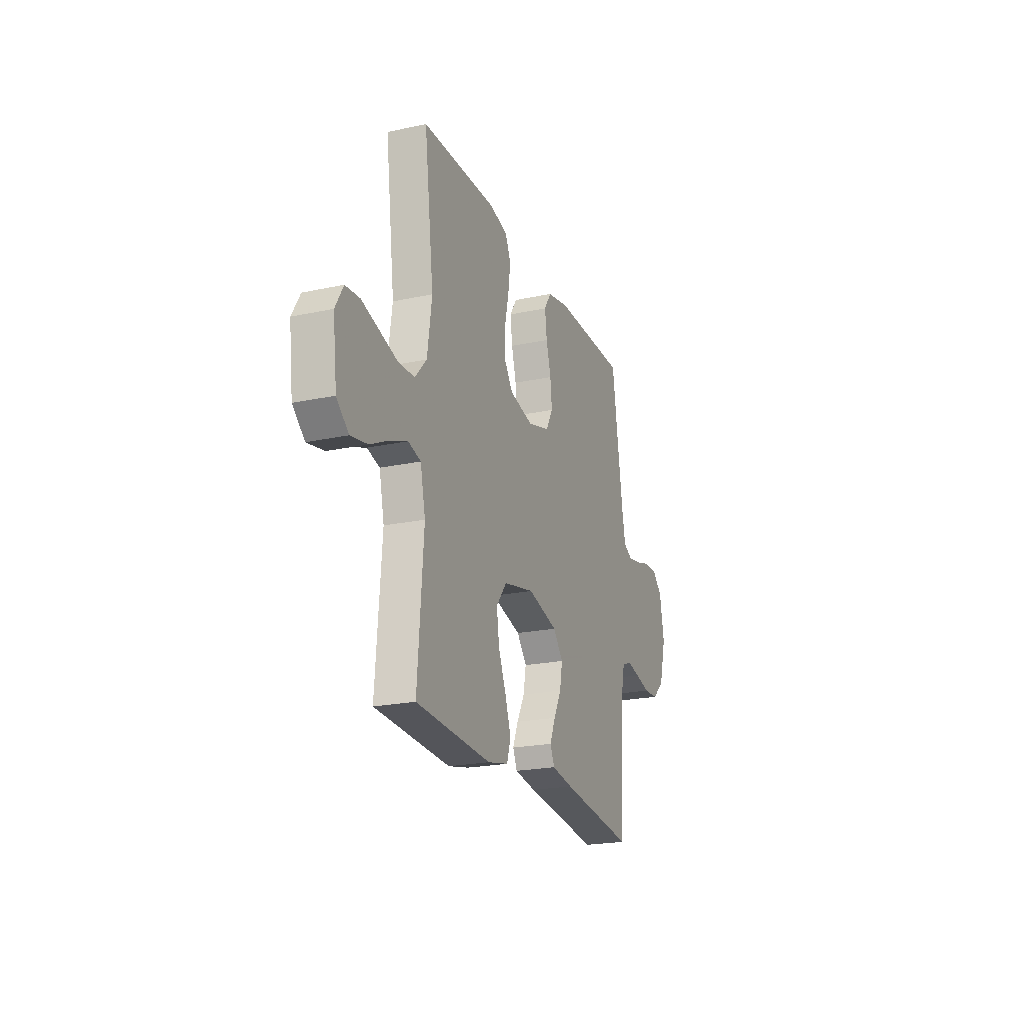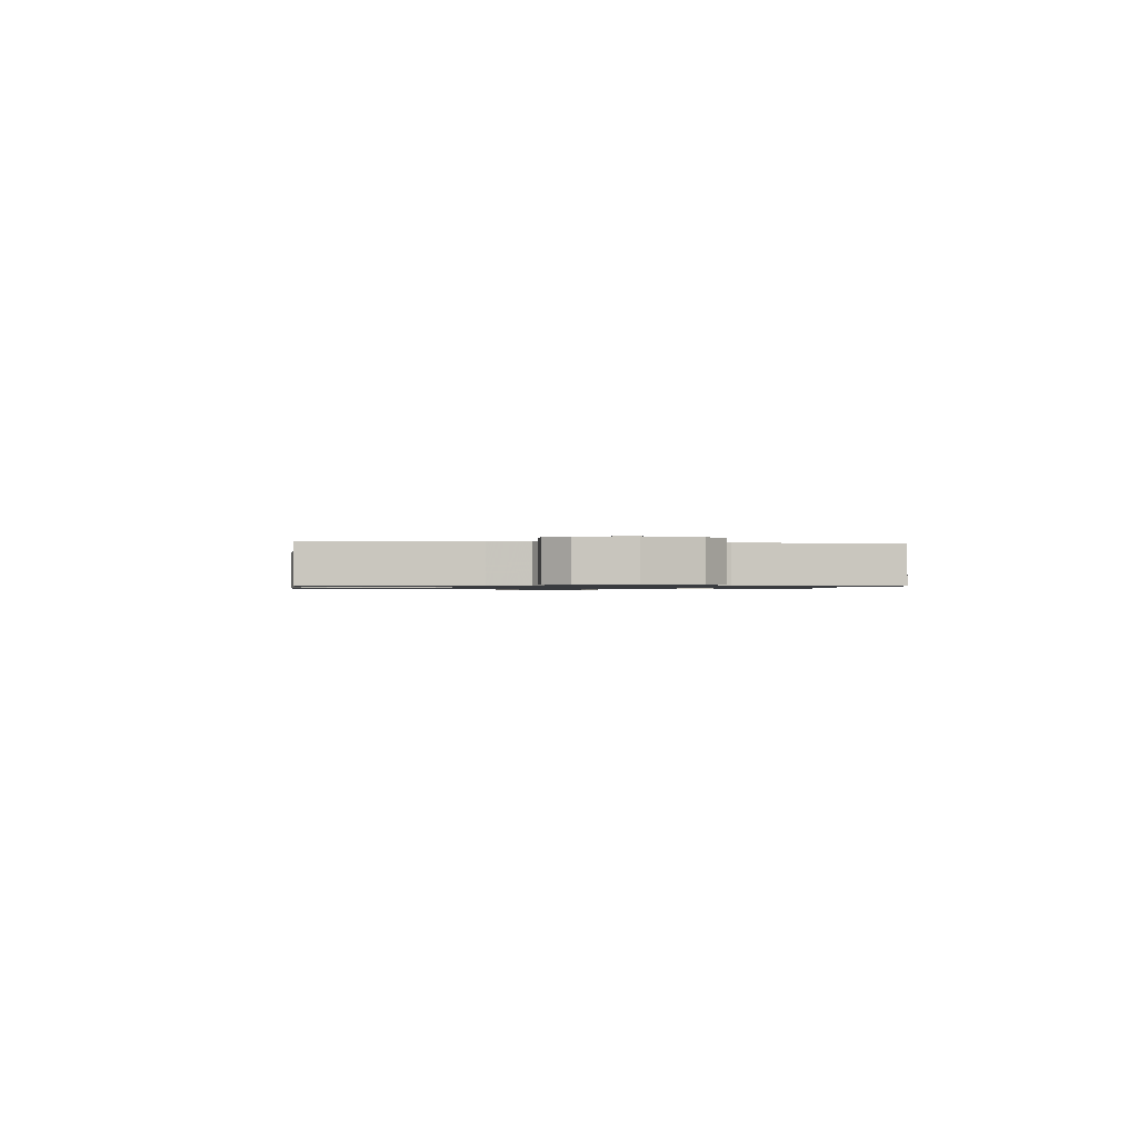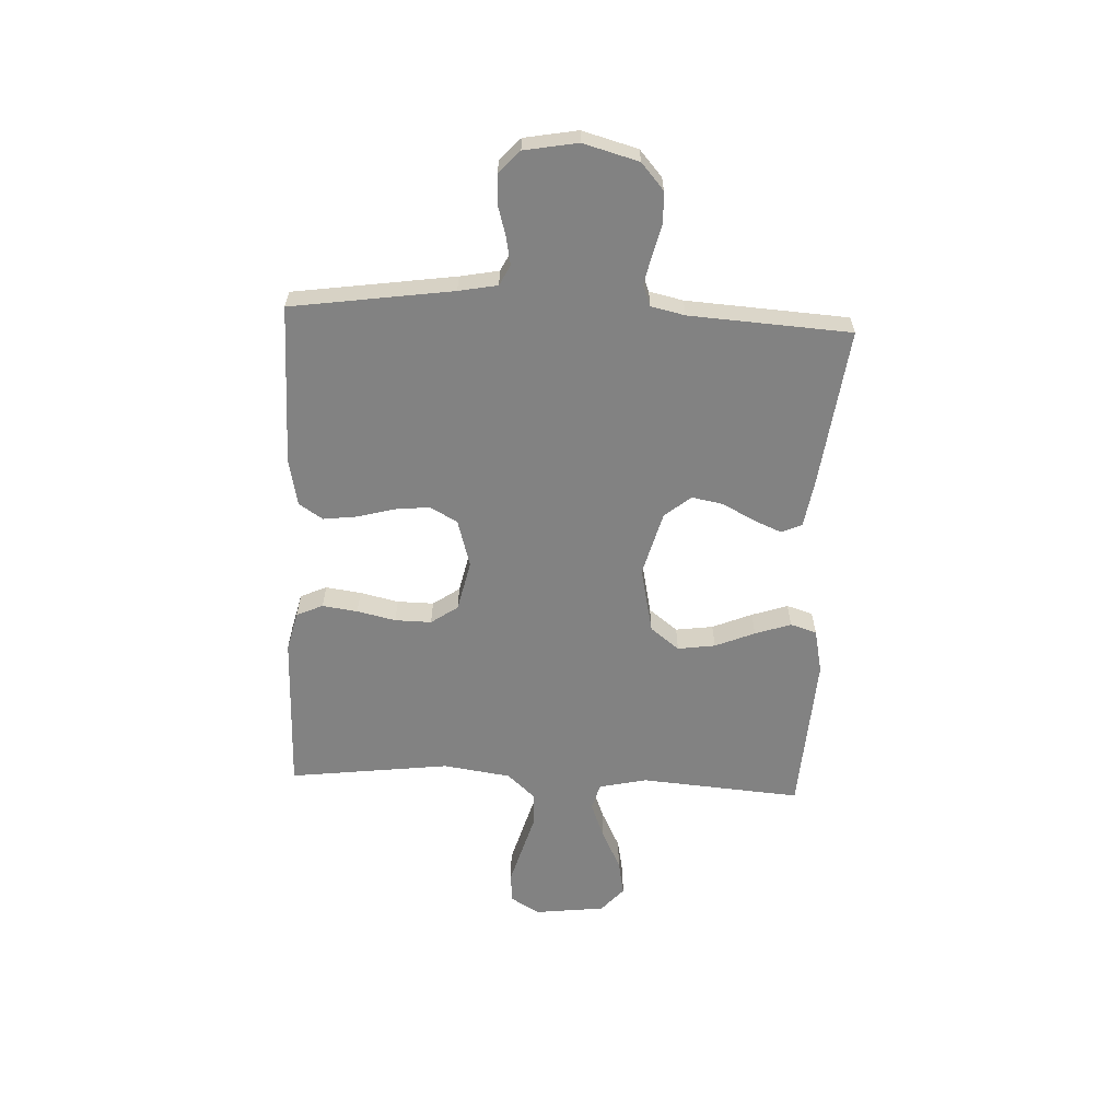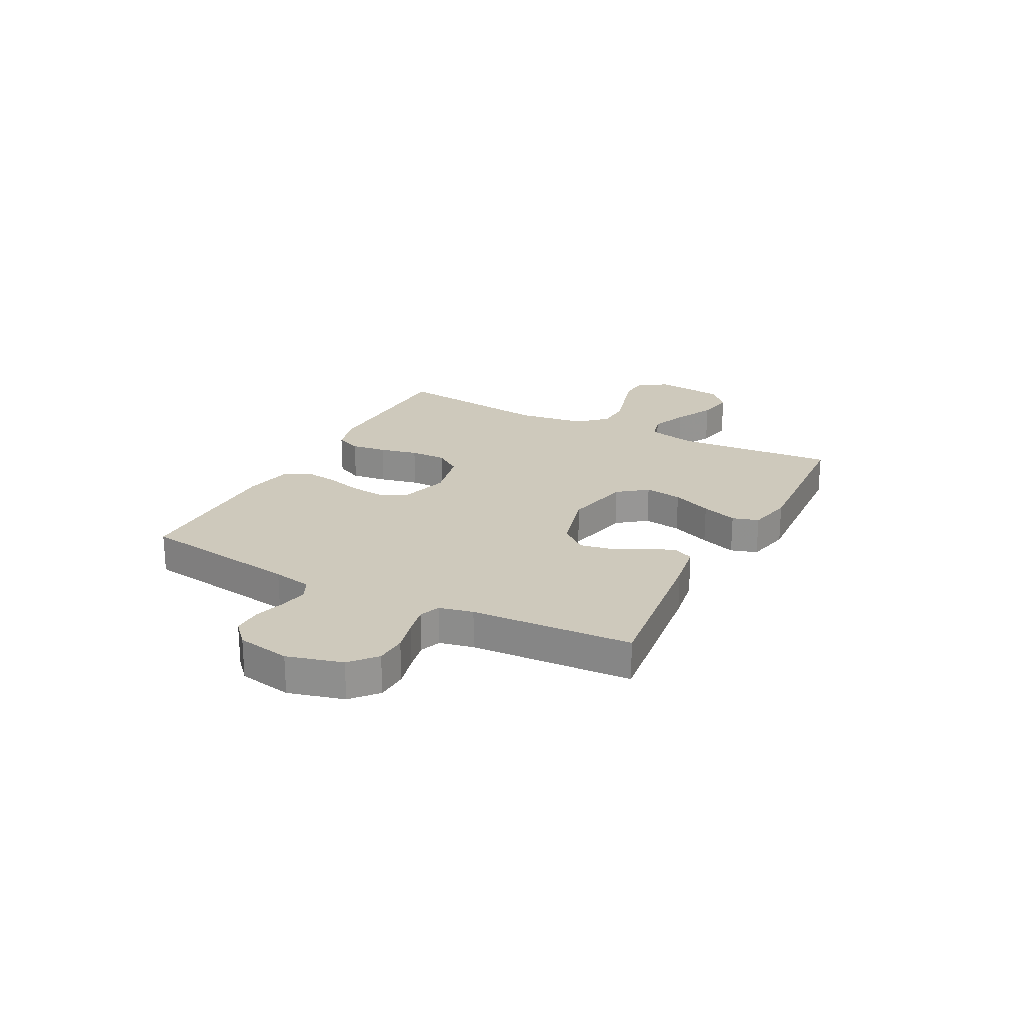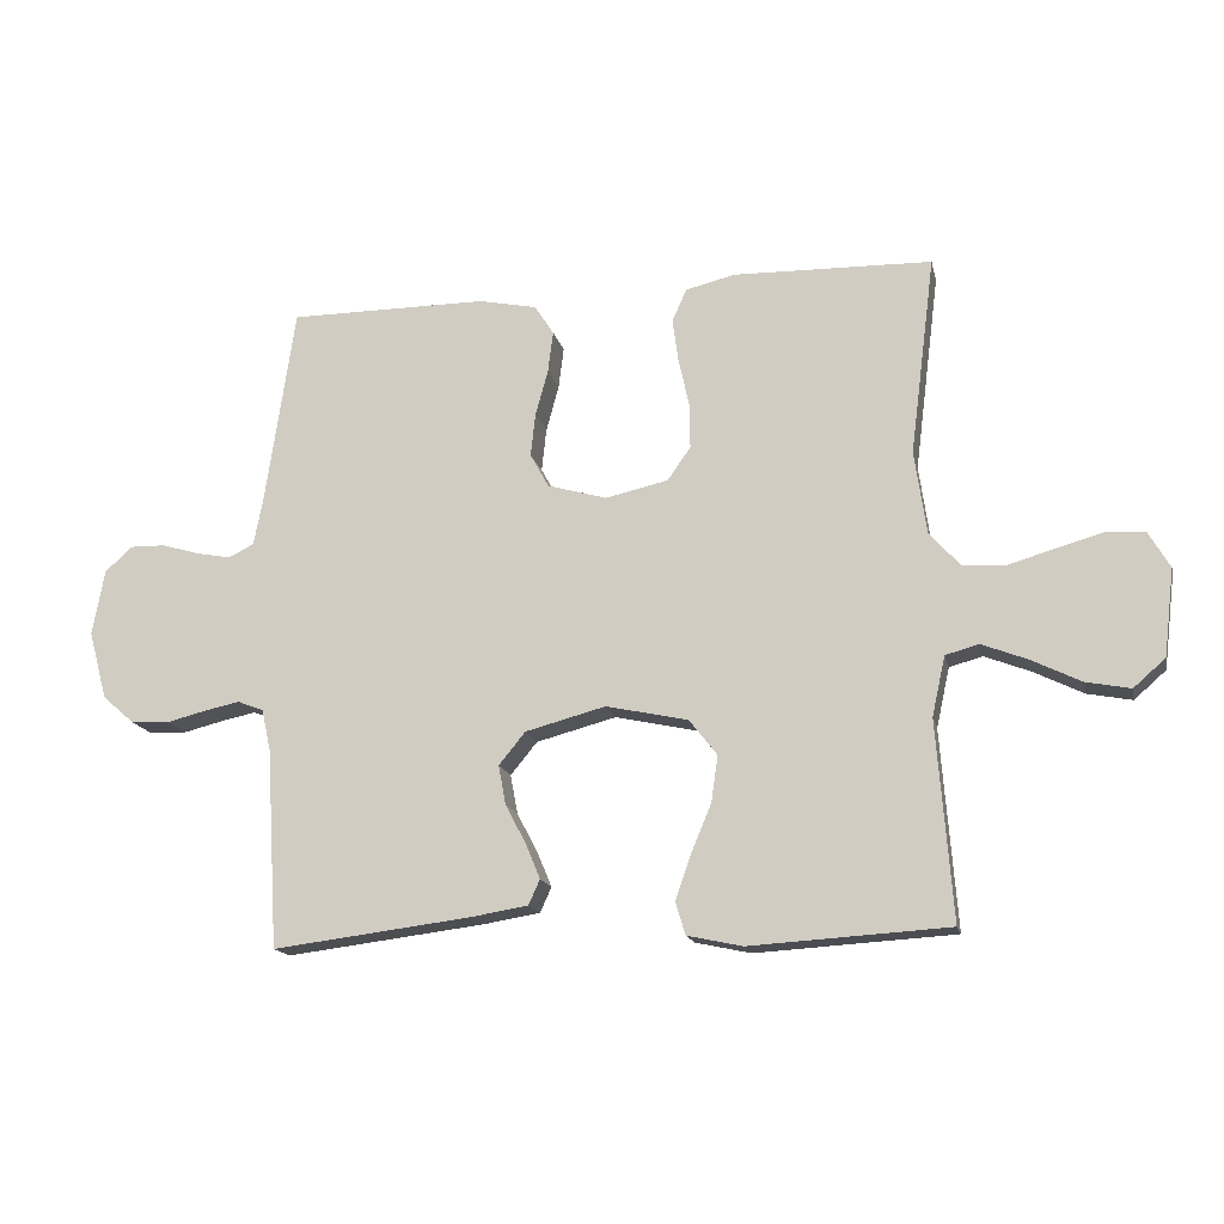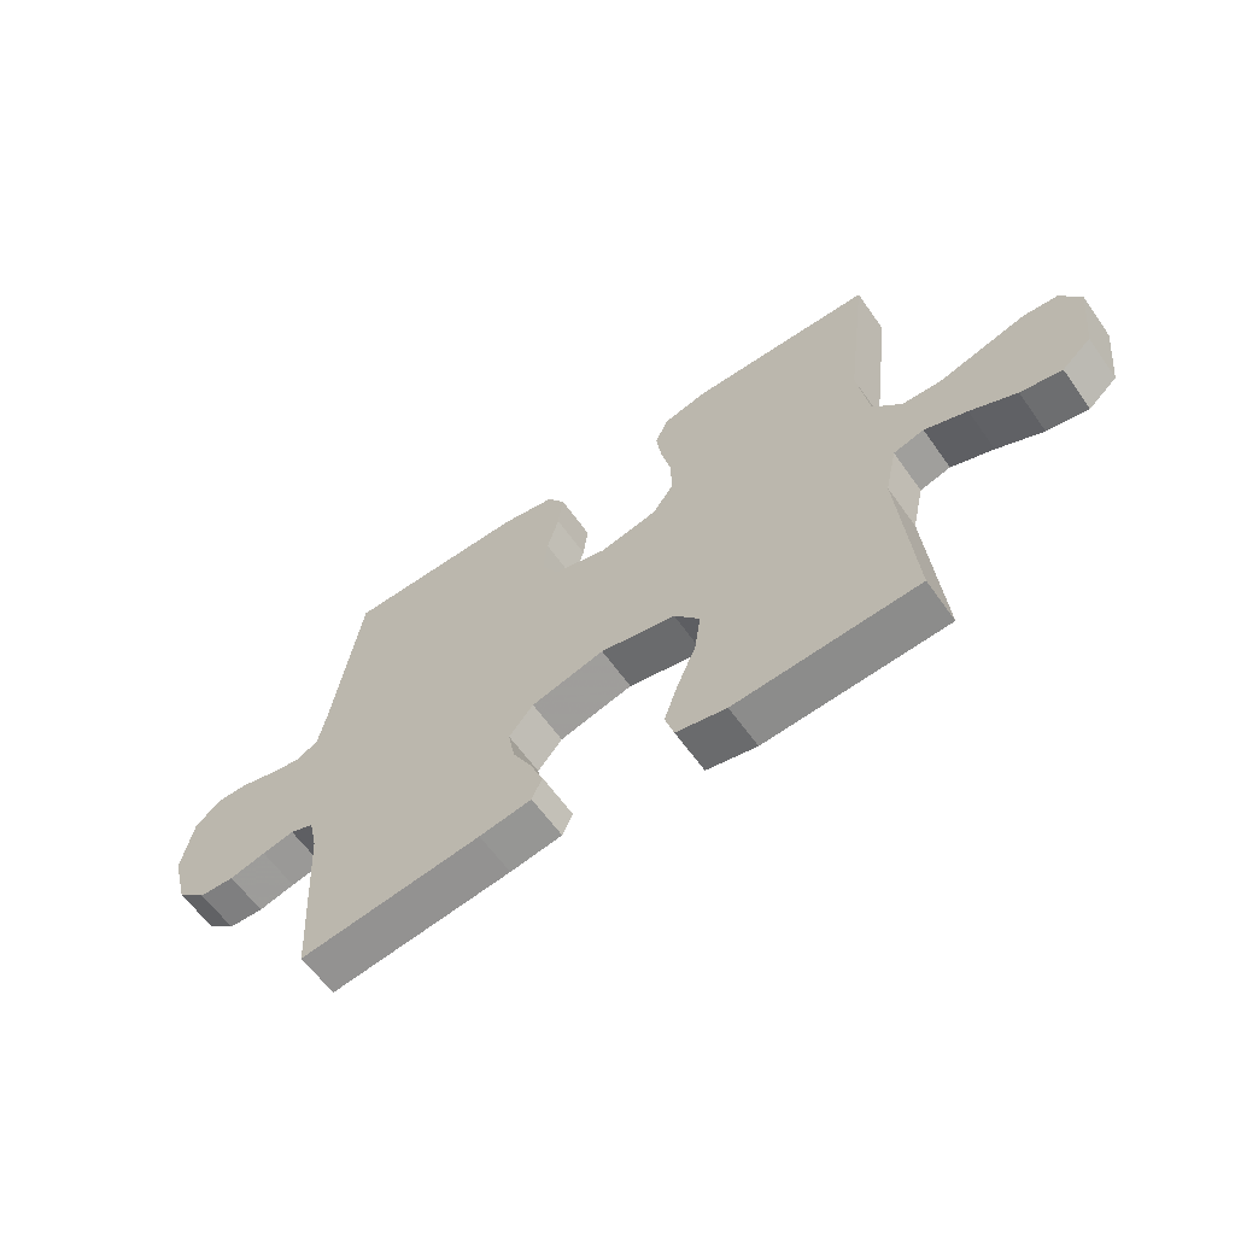
<metadata>
{"format":"obj","ext":"obj","renderer":"f3d","projection":"perspective","resolution":1024,"background":"white","views":[{"elev":-21.7,"azim":-69.3,"up":"+Z"},{"elev":-0.9,"azim":82.4,"up":"+Y"},{"elev":-60.7,"azim":87.2,"up":"+Y"},{"elev":22.4,"azim":117.6,"up":"+Y"},{"elev":-15.9,"azim":-167.6,"up":"+Z"},{"elev":-61.9,"azim":-144.7,"up":"+Z"}]}
</metadata>
<code>
v -0.5 0.07 -0.5
v -0.477 0.07 -0.2
v -0.497 0.07 -0.11
v -0.547 0.07 -0.096
v -0.616 0.07 -0.123
v -0.691 0.07 -0.16
v -0.758 0.07 -0.173
v -0.806 0.07 -0.131
v -0.822 0.07 0
v -0.79 0.07 0.055
v -0.734 0.07 0.06
v -0.664 0.07 0.04
v -0.591 0.07 0.019
v -0.527 0.07 0.022
v -0.48 0.07 0.074
v -0.462 0.07 0.2
v -0.5 0.07 0.5
v -0.2 0.07 0.507
v -0.126 0.07 0.489
v -0.104 0.07 0.44
v -0.113 0.07 0.374
v -0.129 0.07 0.302
v -0.13 0.07 0.234
v -0.095 0.07 0.184
v 0 0.07 0.163
v 0.089 0.07 0.189
v 0.117 0.07 0.24
v 0.11 0.07 0.305
v 0.091 0.07 0.374
v 0.083 0.07 0.437
v 0.112 0.07 0.482
v 0.2 0.07 0.5
v 0.5 0.07 0.5
v 0.544 0.07 0.2
v 0.558 0.07 0.128
v 0.596 0.07 0.109
v 0.648 0.07 0.119
v 0.706 0.07 0.136
v 0.759 0.07 0.137
v 0.8 0.07 0.099
v 0.818 0.07 0
v 0.79 0.07 -0.103
v 0.742 0.07 -0.145
v 0.684 0.07 -0.148
v 0.624 0.07 -0.133
v 0.571 0.07 -0.122
v 0.532 0.07 -0.137
v 0.518 0.07 -0.2
v 0.5 0.07 -0.5
v 0.2 0.07 -0.463
v 0.114 0.07 -0.449
v 0.097 0.07 -0.411
v 0.119 0.07 -0.358
v 0.15 0.07 -0.299
v 0.161 0.07 -0.24
v 0.121 0.07 -0.191
v 0 0.07 -0.159
v -0.124 0.07 -0.186
v -0.166 0.07 -0.24
v -0.156 0.07 -0.31
v -0.125 0.07 -0.384
v -0.102 0.07 -0.451
v -0.117 0.07 -0.5
v -0.2 0.07 -0.518
v -0.5 0 -0.5
v -0.477 0 -0.2
v -0.497 0 -0.11
v -0.547 0 -0.096
v -0.616 0 -0.123
v -0.691 0 -0.16
v -0.758 0 -0.173
v -0.806 0 -0.131
v -0.822 0 0
v -0.79 0 0.055
v -0.734 0 0.06
v -0.664 0 0.04
v -0.591 0 0.019
v -0.527 0 0.022
v -0.48 0 0.074
v -0.462 0 0.2
v -0.5 0 0.5
v -0.2 0 0.507
v -0.126 0 0.489
v -0.104 0 0.44
v -0.113 0 0.374
v -0.129 0 0.302
v -0.13 0 0.234
v -0.095 0 0.184
v 0 0 0.163
v 0.089 0 0.189
v 0.117 0 0.24
v 0.11 0 0.305
v 0.091 0 0.374
v 0.083 0 0.437
v 0.112 0 0.482
v 0.2 0 0.5
v 0.5 0 0.5
v 0.544 0 0.2
v 0.558 0 0.128
v 0.596 0 0.109
v 0.648 0 0.119
v 0.706 0 0.136
v 0.759 0 0.137
v 0.8 0 0.099
v 0.818 0 0
v 0.79 0 -0.103
v 0.742 0 -0.145
v 0.684 0 -0.148
v 0.624 0 -0.133
v 0.571 0 -0.122
v 0.532 0 -0.137
v 0.518 0 -0.2
v 0.5 0 -0.5
v 0.2 0 -0.463
v 0.114 0 -0.449
v 0.097 0 -0.411
v 0.119 0 -0.358
v 0.15 0 -0.299
v 0.161 0 -0.24
v 0.121 0 -0.191
v 0 0 -0.159
v -0.124 0 -0.186
v -0.166 0 -0.24
v -0.156 0 -0.31
v -0.125 0 -0.384
v -0.102 0 -0.451
v -0.117 0 -0.5
v -0.2 0 -0.518
f 63 64 1 2
f 60 61 62 63
f 60 63 2 3
f 59 60 3
f 58 59 3
f 57 58 3 4
f 51 52 53 54
f 49 50 51 54
f 48 49 54 55
f 47 48 55 56
f 42 43 44 45
f 42 45 46
f 41 42 46
f 37 38 39 40
f 36 37 40 41
f 31 32 33 34
f 31 34 35
f 28 29 30 31
f 27 28 31 35
f 26 27 35 36
f 19 20 21 22
f 17 18 19 22
f 16 17 22 23
f 15 16 23 24
f 10 11 12 13
f 8 9 10 13
f 8 13 14
f 5 6 7 8
f 4 5 8 14
f 57 4 14 15
f 25 26 36 41
f 25 41 46 47
f 25 47 56 57
f 15 24 25 57
f 66 65 128 127
f 127 126 125 124
f 67 66 127 124
f 67 124 123
f 67 123 122
f 68 67 122 121
f 118 117 116 115
f 118 115 114 113
f 119 118 113 112
f 120 119 112 111
f 109 108 107 106
f 110 109 106
f 110 106 105
f 104 103 102 101
f 105 104 101 100
f 98 97 96 95
f 99 98 95
f 95 94 93 92
f 99 95 92 91
f 100 99 91 90
f 86 85 84 83
f 86 83 82 81
f 87 86 81 80
f 88 87 80 79
f 77 76 75 74
f 77 74 73 72
f 78 77 72
f 72 71 70 69
f 78 72 69 68
f 79 78 68 121
f 105 100 90 89
f 111 110 105 89
f 121 120 111 89
f 121 89 88 79
f 1 65 66 2
f 2 66 67 3
f 3 67 68 4
f 4 68 69 5
f 5 69 70 6
f 6 70 71 7
f 7 71 72 8
f 8 72 73 9
f 9 73 74 10
f 10 74 75 11
f 11 75 76 12
f 12 76 77 13
f 13 77 78 14
f 14 78 79 15
f 15 79 80 16
f 16 80 81 17
f 17 81 82 18
f 18 82 83 19
f 19 83 84 20
f 20 84 85 21
f 21 85 86 22
f 22 86 87 23
f 23 87 88 24
f 24 88 89 25
f 25 89 90 26
f 26 90 91 27
f 27 91 92 28
f 28 92 93 29
f 29 93 94 30
f 30 94 95 31
f 31 95 96 32
f 32 96 97 33
f 33 97 98 34
f 34 98 99 35
f 35 99 100 36
f 36 100 101 37
f 37 101 102 38
f 38 102 103 39
f 39 103 104 40
f 40 104 105 41
f 41 105 106 42
f 42 106 107 43
f 43 107 108 44
f 44 108 109 45
f 45 109 110 46
f 46 110 111 47
f 47 111 112 48
f 48 112 113 49
f 49 113 114 50
f 50 114 115 51
f 51 115 116 52
f 52 116 117 53
f 53 117 118 54
f 54 118 119 55
f 55 119 120 56
f 56 120 121 57
f 57 121 122 58
f 58 122 123 59
f 59 123 124 60
f 60 124 125 61
f 61 125 126 62
f 62 126 127 63
f 63 127 128 64
f 64 128 65 1

</code>
